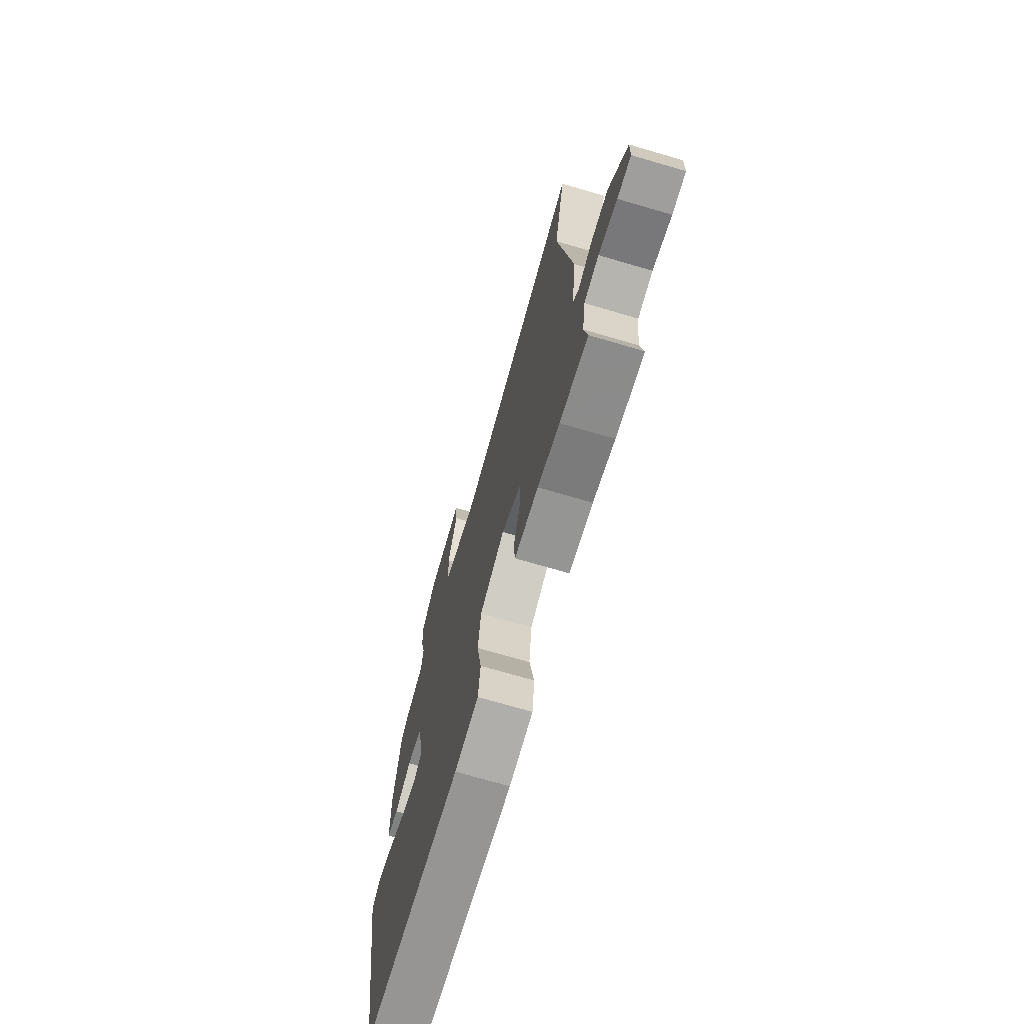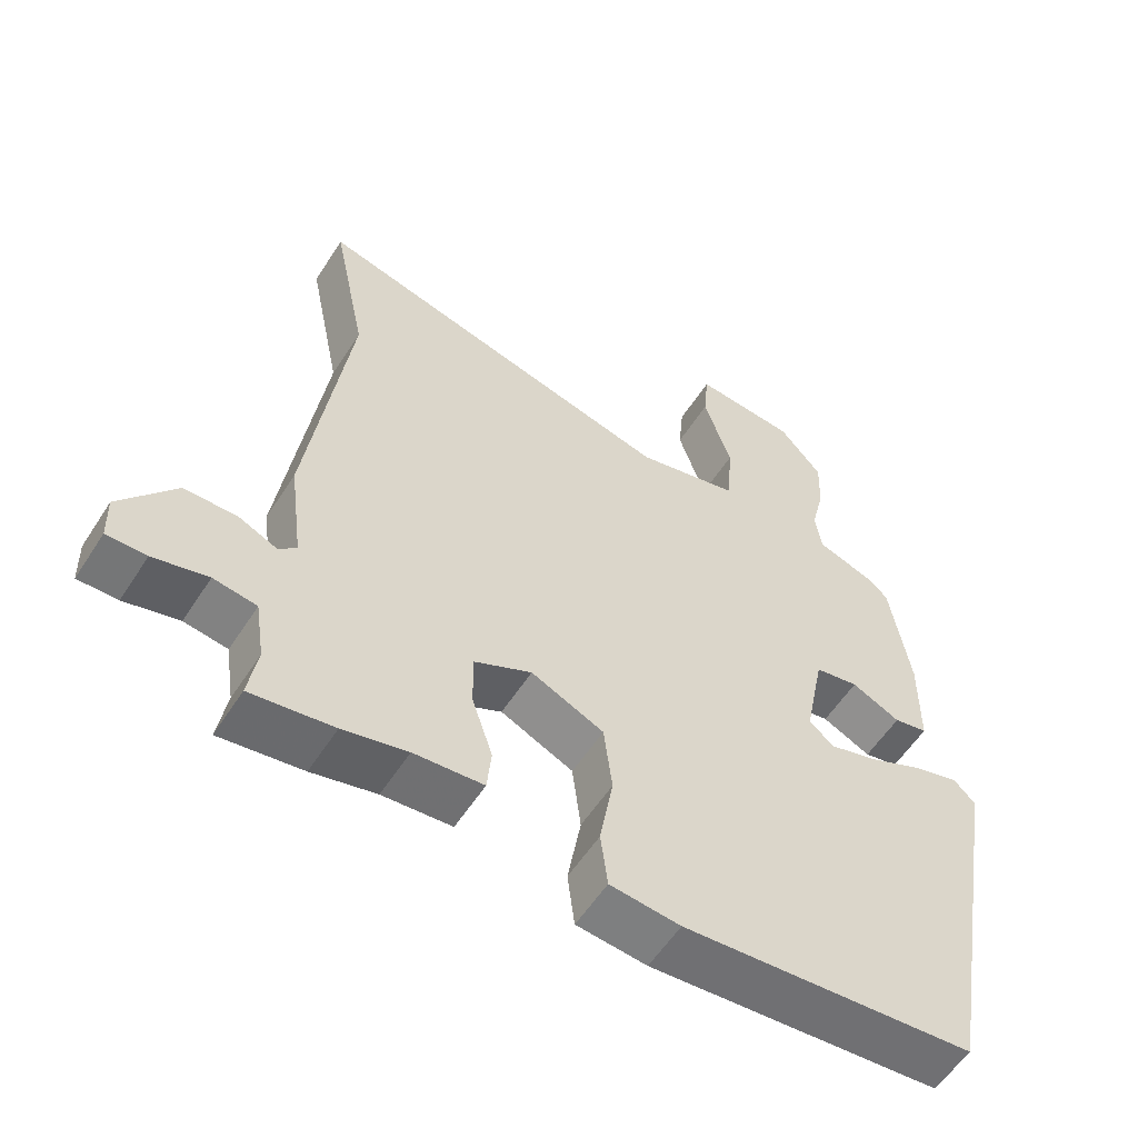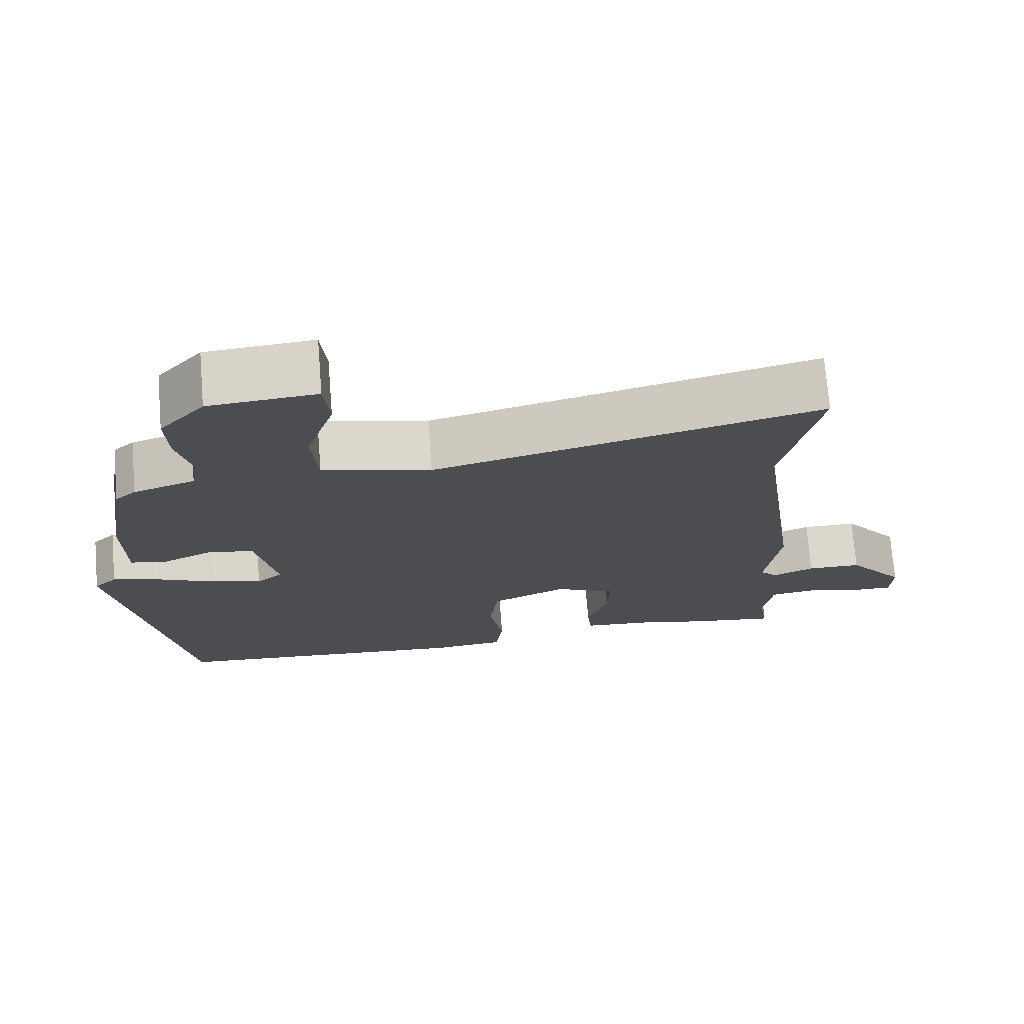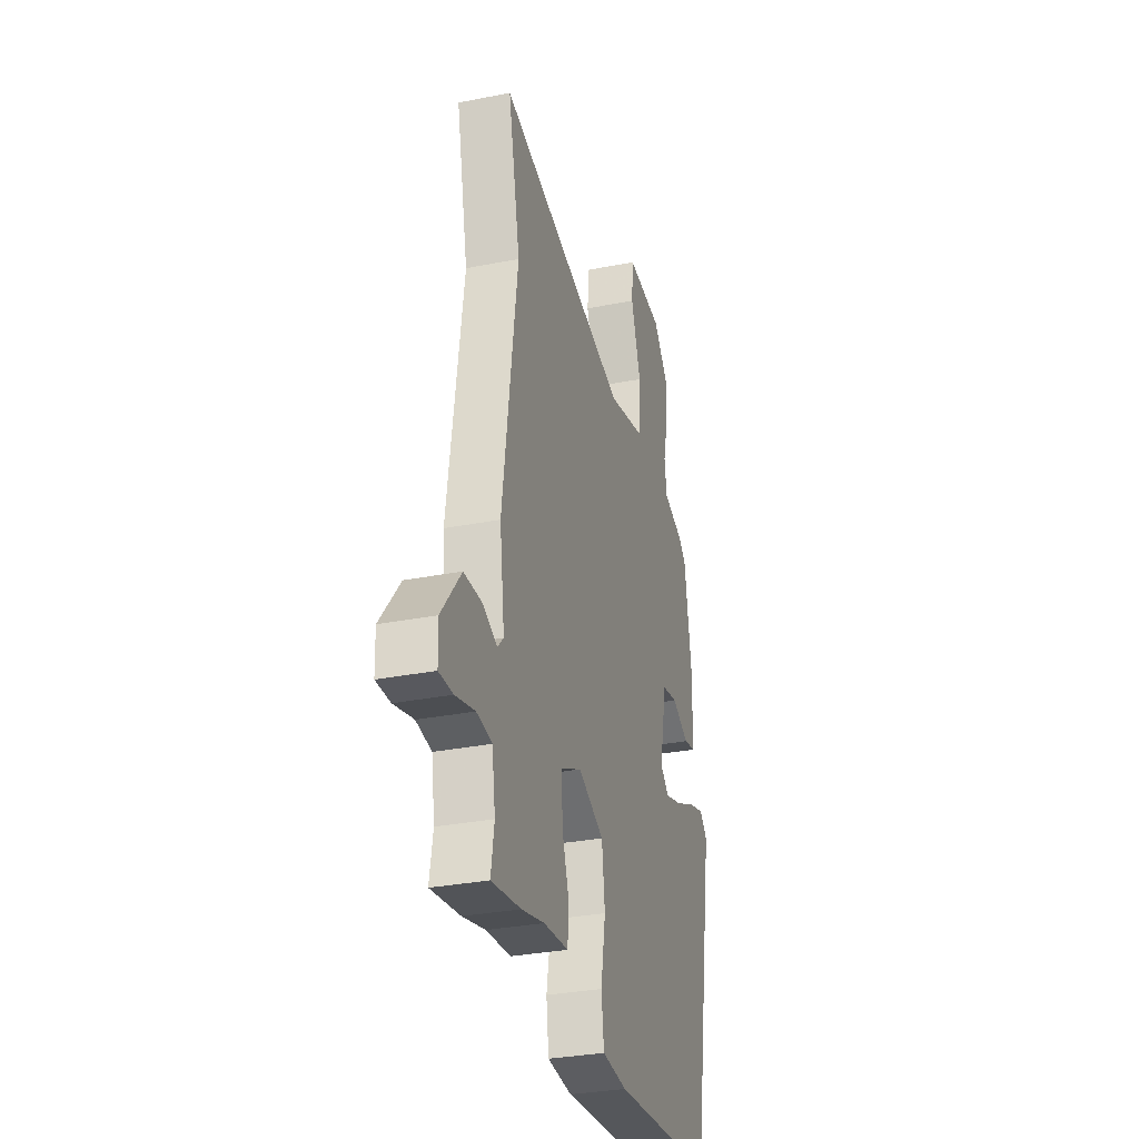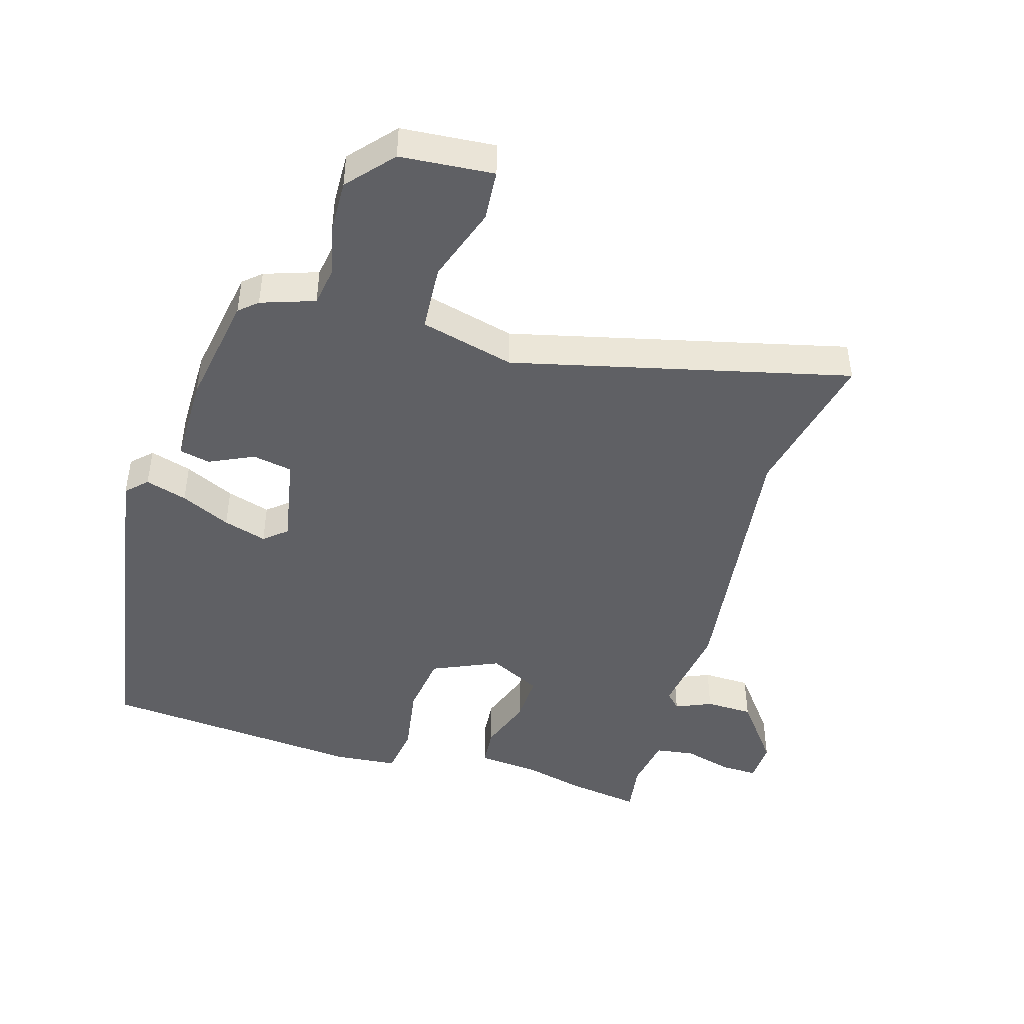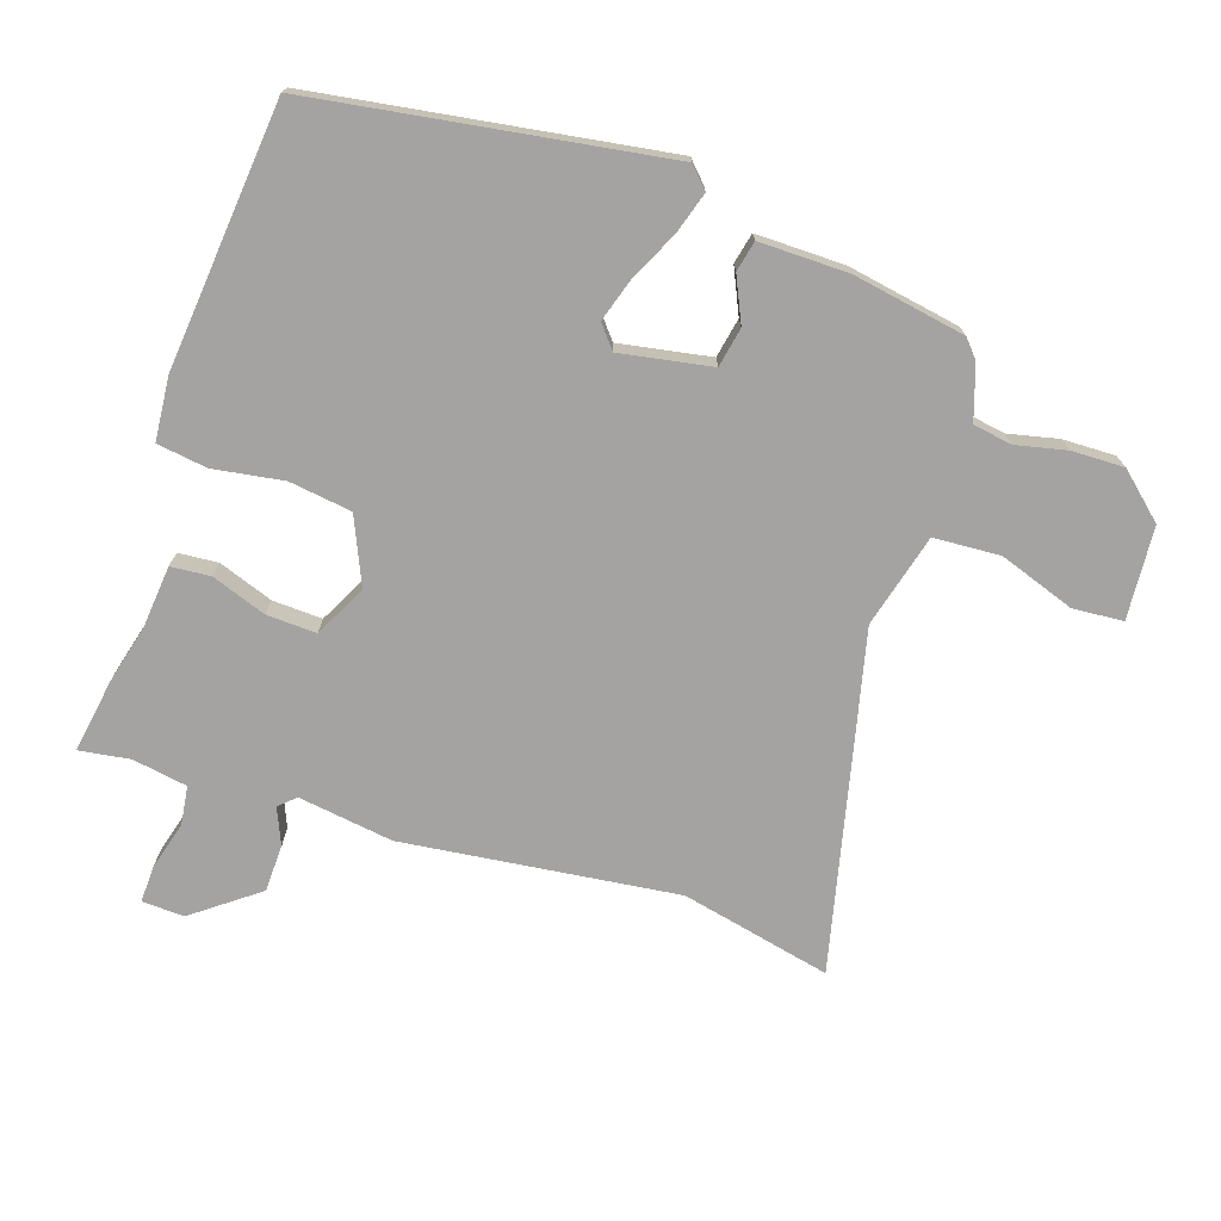
<metadata>
{"format":"obj","ext":"obj","renderer":"f3d","projection":"perspective","resolution":1024,"background":"white","views":[{"elev":-72.0,"azim":73.7,"up":"+Z"},{"elev":-57.2,"azim":147.5,"up":"+Z"},{"elev":73.5,"azim":-4.6,"up":"+Z"},{"elev":-31.4,"azim":105.7,"up":"+Z"},{"elev":-45.1,"azim":-17.1,"up":"+Y"},{"elev":-73.1,"azim":-109.3,"up":"+Y"}]}
</metadata>
<code>
v 0.525 0.07 0.625
v 0.477 0.07 0.389
v 0.536 0.07 -0.039
v 0.517 0.07 -0.188
v 0.541 0.07 -0.213
v 0.597 0.07 -0.188
v 0.671 0.07 -0.189
v 0.749 0.07 -0.289
v 0.747 0.07 -0.355
v 0.691 0.07 -0.354
v 0.614 0.07 -0.334
v 0.553 0.07 -0.343
v 0.54 0.07 -0.429
v 0.553 0.07 -0.508
v 0.436 0.07 -0.491
v 0.345 0.07 -0.469
v 0.247 0.07 -0.461
v 0.241 0.07 -0.399
v 0.27 0.07 -0.313
v 0.272 0.07 -0.235
v 0.19 0.07 -0.195
v 0.087 0.07 -0.242
v 0.075 0.07 -0.34
v 0.094 0.07 -0.449
v 0.084 0.07 -0.528
v -0.015 0.07 -0.538
v -0.428 0.07 -0.505
v -0.521 0.07 0.039
v -0.49 0.07 0.07
v -0.425 0.07 0.051
v -0.347 0.07 0.015
v -0.279 0.07 -0.005
v -0.244 0.07 0.025
v -0.272 0.07 0.167
v -0.334 0.07 0.178
v -0.403 0.07 0.145
v -0.451 0.07 0.155
v -0.452 0.07 0.294
v -0.424 0.07 0.471
v -0.396 0.07 0.496
v -0.313 0.07 0.525
v -0.304 0.07 0.586
v -0.323 0.07 0.665
v -0.326 0.07 0.747
v -0.265 0.07 0.818
v -0.12 0.07 0.831
v -0.113 0.07 0.752
v -0.152 0.07 0.633
v -0.144 0.07 0.529
v 0.003 0.07 0.493
v 0.525 0 0.625
v 0.477 0 0.389
v 0.536 0 -0.039
v 0.517 0 -0.188
v 0.541 0 -0.213
v 0.597 0 -0.188
v 0.671 0 -0.189
v 0.749 0 -0.289
v 0.747 0 -0.355
v 0.691 0 -0.354
v 0.614 0 -0.334
v 0.553 0 -0.343
v 0.54 0 -0.429
v 0.553 0 -0.508
v 0.436 0 -0.491
v 0.345 0 -0.469
v 0.247 0 -0.461
v 0.241 0 -0.399
v 0.27 0 -0.313
v 0.272 0 -0.235
v 0.19 0 -0.195
v 0.087 0 -0.242
v 0.075 0 -0.34
v 0.094 0 -0.449
v 0.084 0 -0.528
v -0.015 0 -0.538
v -0.428 0 -0.505
v -0.521 0 0.039
v -0.49 0 0.07
v -0.425 0 0.051
v -0.347 0 0.015
v -0.279 0 -0.005
v -0.244 0 0.025
v -0.272 0 0.167
v -0.334 0 0.178
v -0.403 0 0.145
v -0.451 0 0.155
v -0.452 0 0.294
v -0.424 0 0.471
v -0.396 0 0.496
v -0.313 0 0.525
v -0.304 0 0.586
v -0.323 0 0.665
v -0.326 0 0.747
v -0.265 0 0.818
v -0.12 0 0.831
v -0.113 0 0.752
v -0.152 0 0.633
v -0.144 0 0.529
v 0.003 0 0.493
f 46 47 48
f 45 46 48
f 44 45 48
f 43 44 48
f 42 43 48
f 41 42 48 49
f 41 49 50
f 40 41 50
f 39 40 50
f 38 39 50
f 37 38 50
f 36 37 50
f 35 36 50
f 29 30 31
f 28 29 31
f 27 28 31
f 26 27 31
f 25 26 31
f 24 25 31
f 23 24 31
f 22 23 31 32
f 21 22 32 33
f 16 17 18 19
f 16 19 20
f 15 16 20
f 14 15 20
f 13 14 20
f 12 13 20
f 21 33 34
f 20 21 34
f 12 20 34
f 11 12 34
f 9 10 11
f 8 9 11
f 7 8 11
f 6 7 11
f 5 6 11
f 2 3 4
f 50 1 2
f 35 50 2
f 34 35 2
f 4 5 11 34
f 2 4 34
f 98 97 96
f 98 96 95
f 98 95 94
f 98 94 93
f 98 93 92
f 99 98 92 91
f 100 99 91
f 100 91 90
f 100 90 89
f 100 89 88
f 100 88 87
f 100 87 86
f 100 86 85
f 81 80 79
f 81 79 78
f 81 78 77
f 81 77 76
f 81 76 75
f 81 75 74
f 81 74 73
f 82 81 73 72
f 83 82 72 71
f 69 68 67 66
f 70 69 66
f 70 66 65
f 70 65 64
f 70 64 63
f 70 63 62
f 84 83 71
f 84 71 70
f 84 70 62
f 84 62 61
f 61 60 59
f 61 59 58
f 61 58 57
f 61 57 56
f 61 56 55
f 54 53 52
f 52 51 100
f 52 100 85
f 52 85 84
f 84 61 55 54
f 84 54 52
f 1 51 52 2
f 2 52 53 3
f 3 53 54 4
f 4 54 55 5
f 5 55 56 6
f 6 56 57 7
f 7 57 58 8
f 8 58 59 9
f 9 59 60 10
f 10 60 61 11
f 11 61 62 12
f 12 62 63 13
f 13 63 64 14
f 14 64 65 15
f 15 65 66 16
f 16 66 67 17
f 17 67 68 18
f 18 68 69 19
f 19 69 70 20
f 20 70 71 21
f 21 71 72 22
f 22 72 73 23
f 23 73 74 24
f 24 74 75 25
f 25 75 76 26
f 26 76 77 27
f 27 77 78 28
f 28 78 79 29
f 29 79 80 30
f 30 80 81 31
f 31 81 82 32
f 32 82 83 33
f 33 83 84 34
f 34 84 85 35
f 35 85 86 36
f 36 86 87 37
f 37 87 88 38
f 38 88 89 39
f 39 89 90 40
f 40 90 91 41
f 41 91 92 42
f 42 92 93 43
f 43 93 94 44
f 44 94 95 45
f 45 95 96 46
f 46 96 97 47
f 47 97 98 48
f 48 98 99 49
f 49 99 100 50
f 50 100 51 1

</code>
